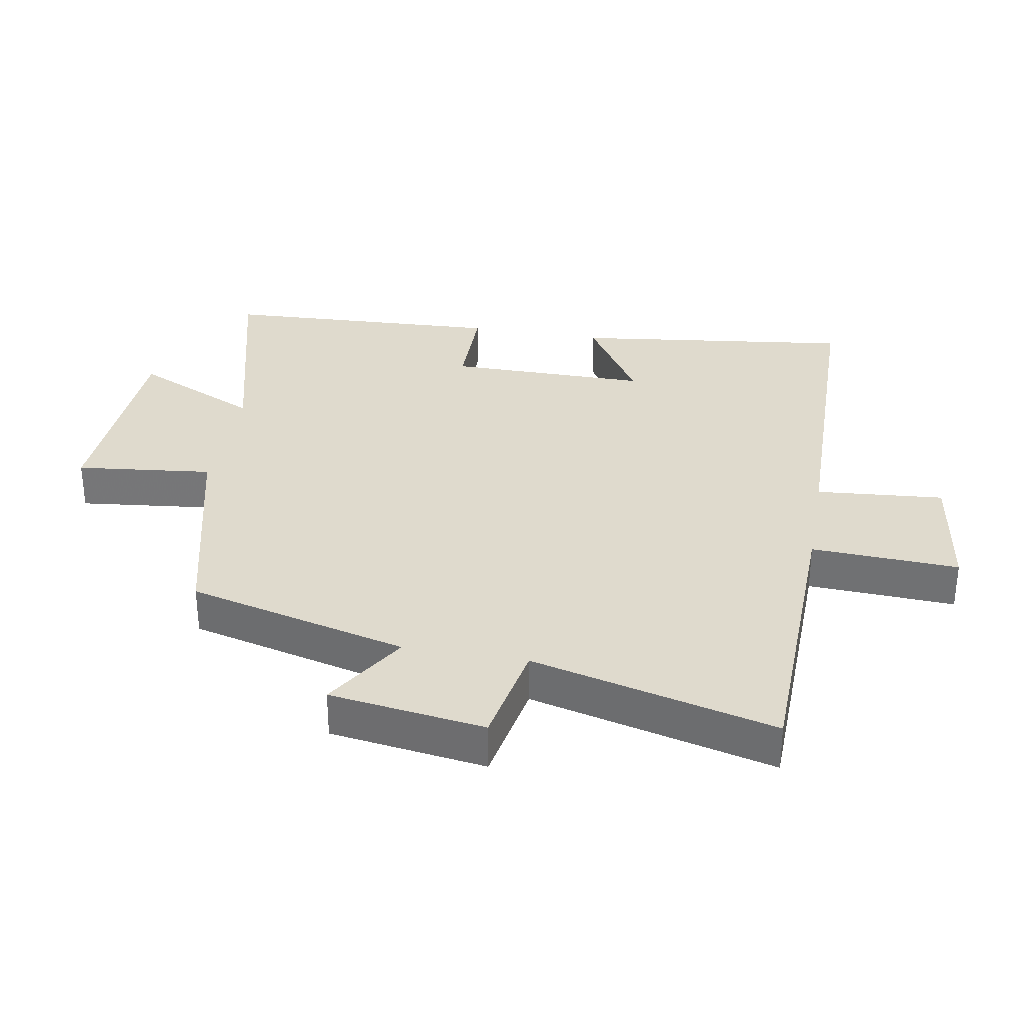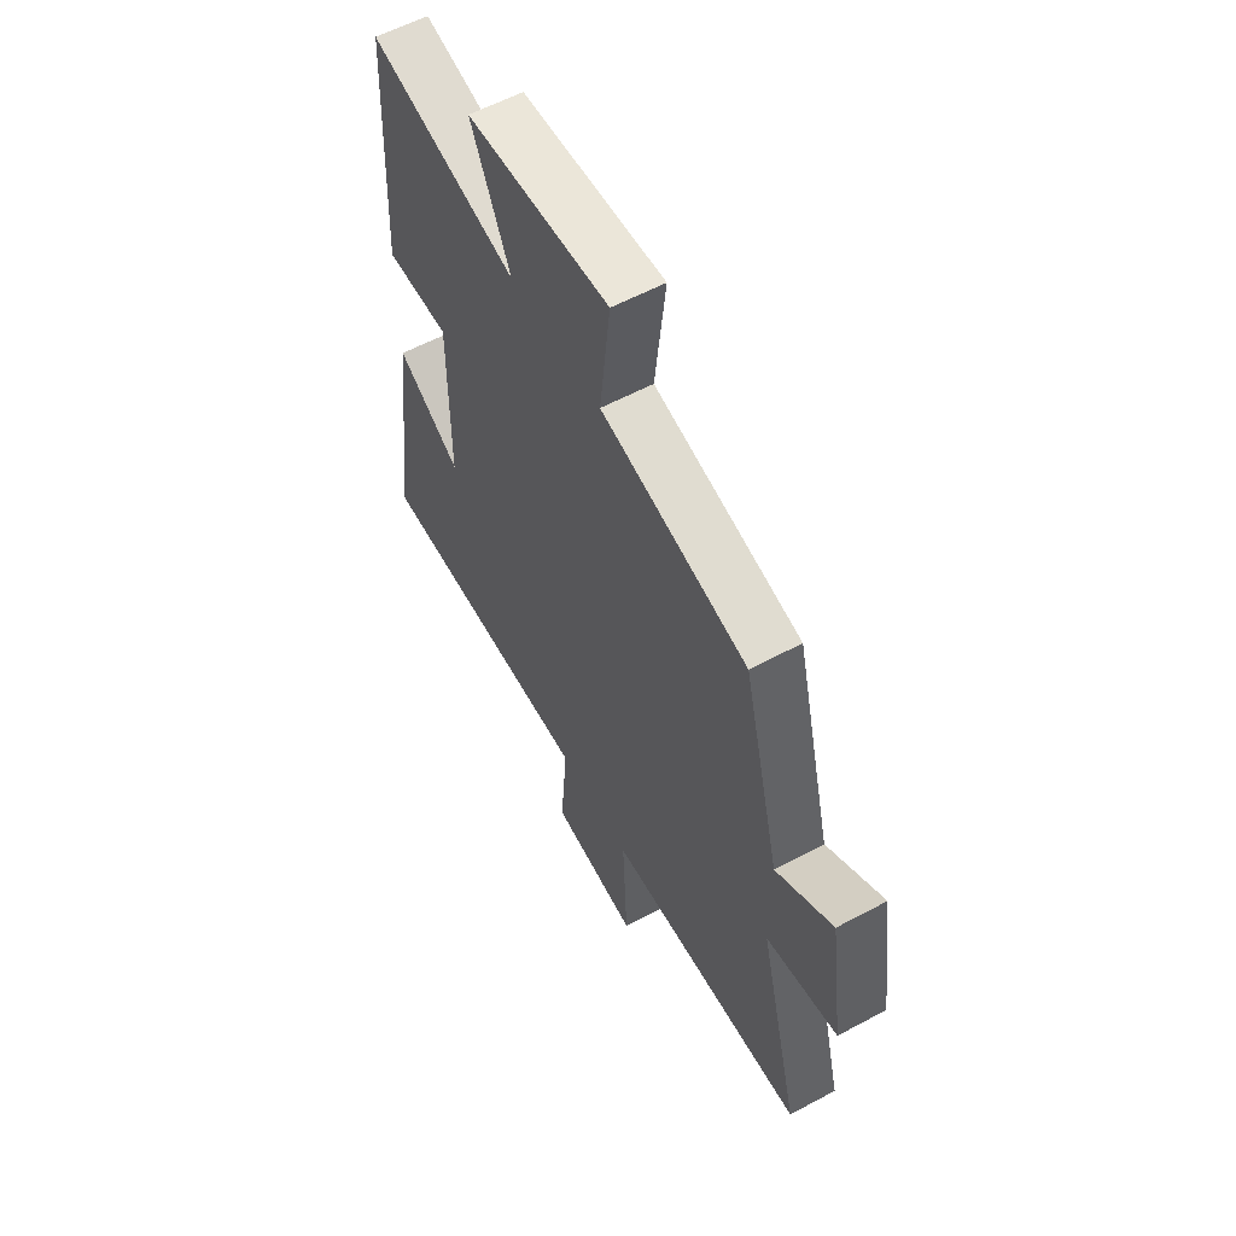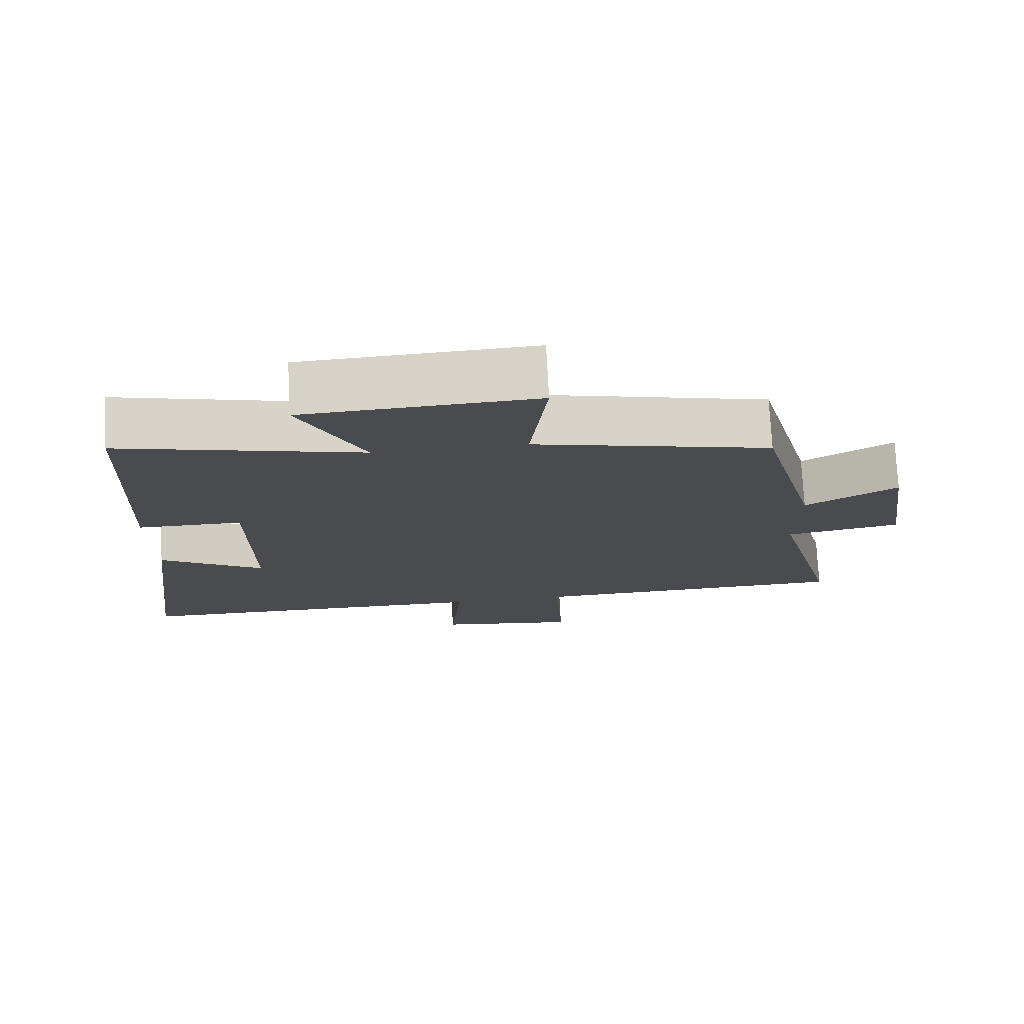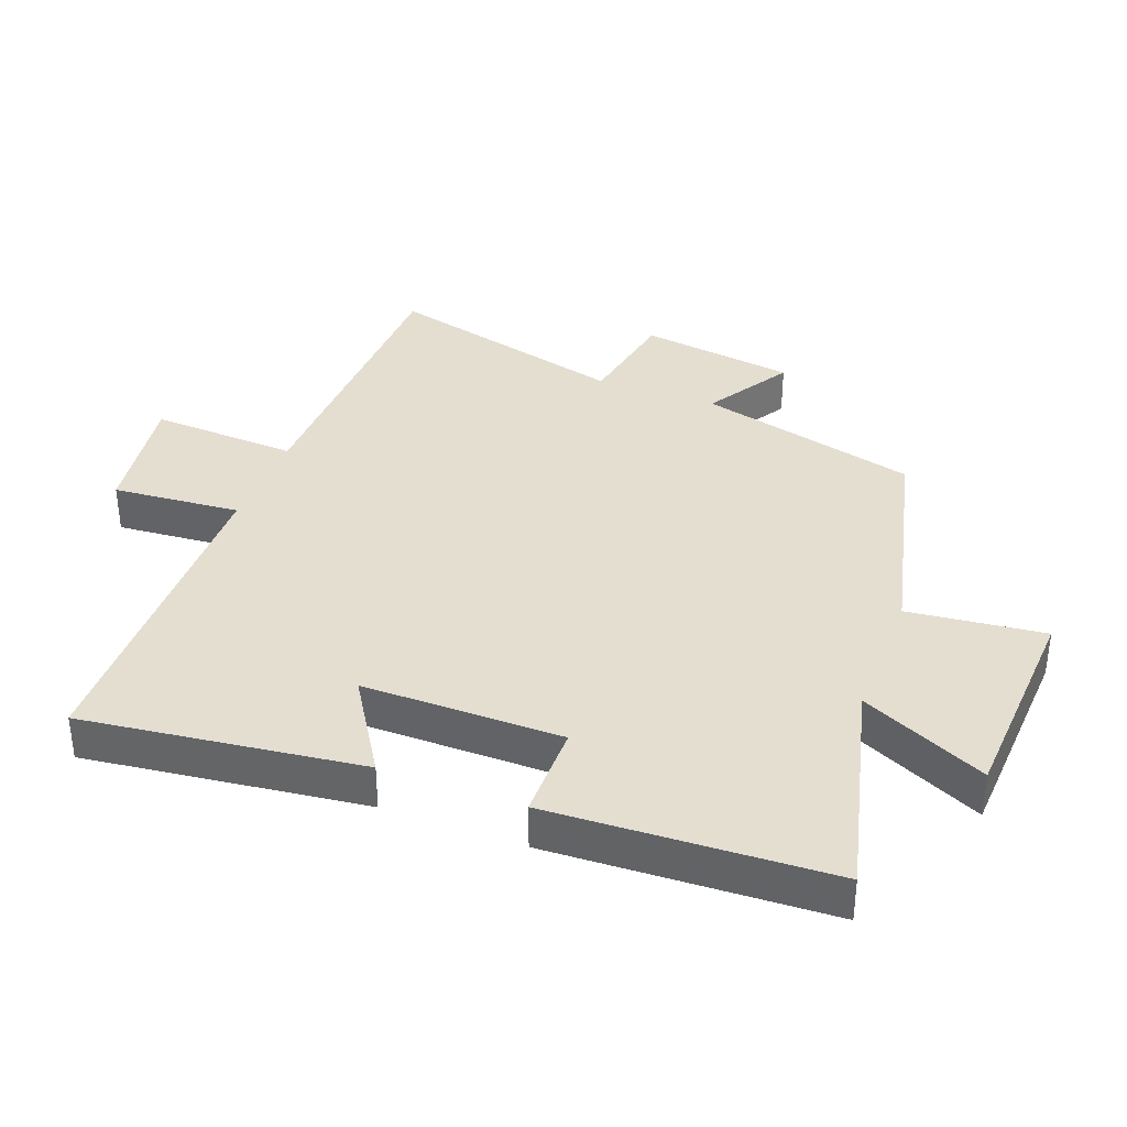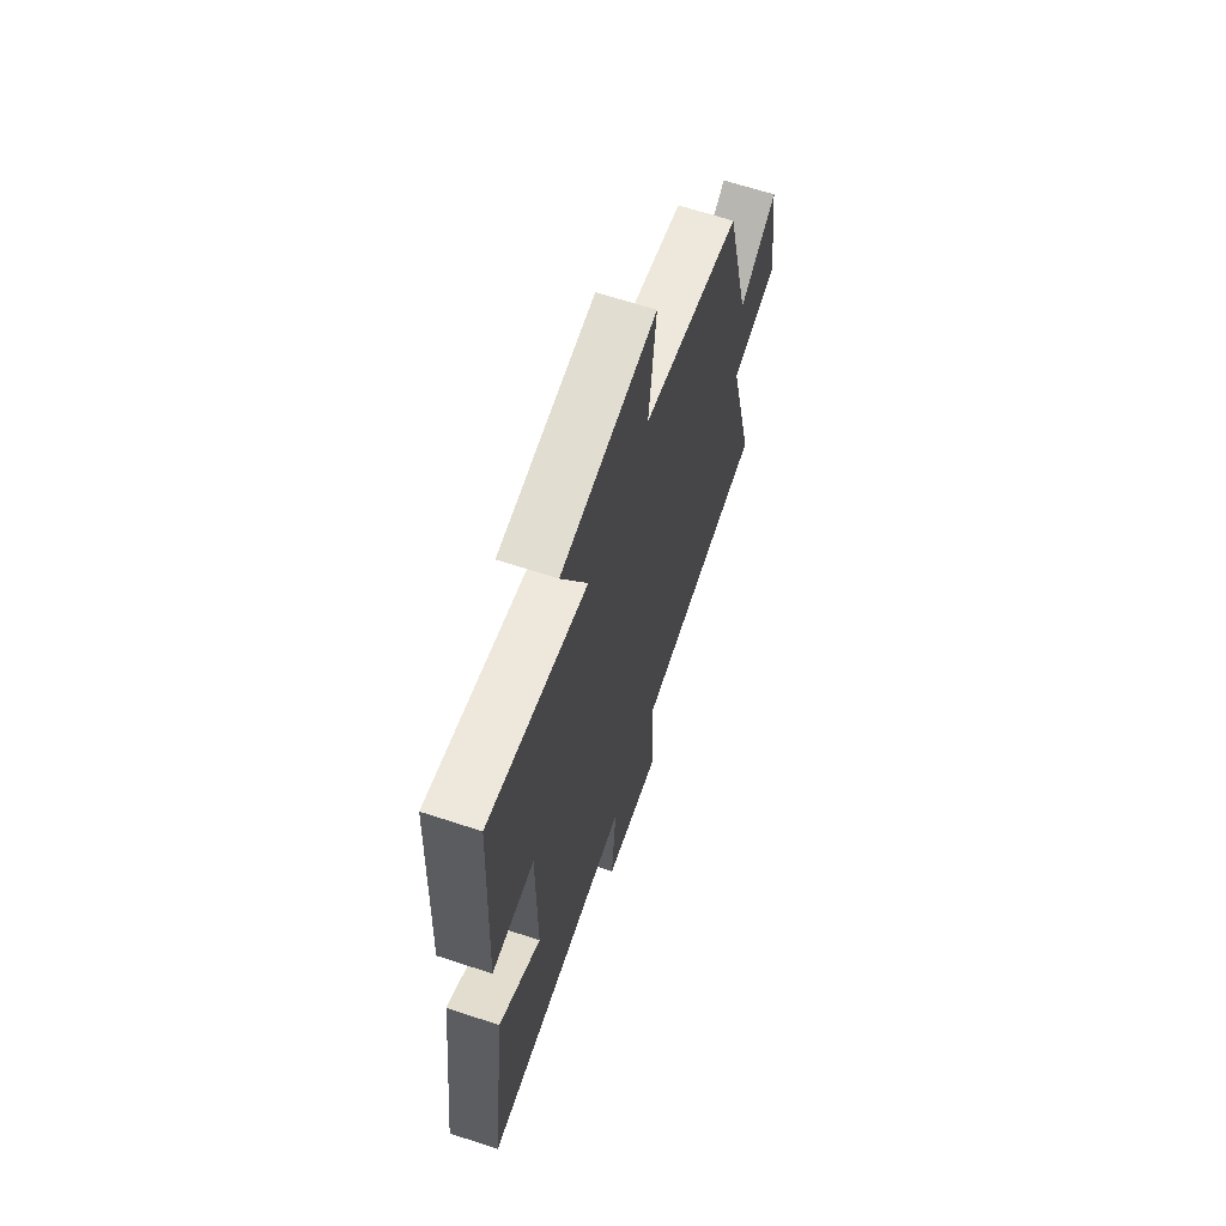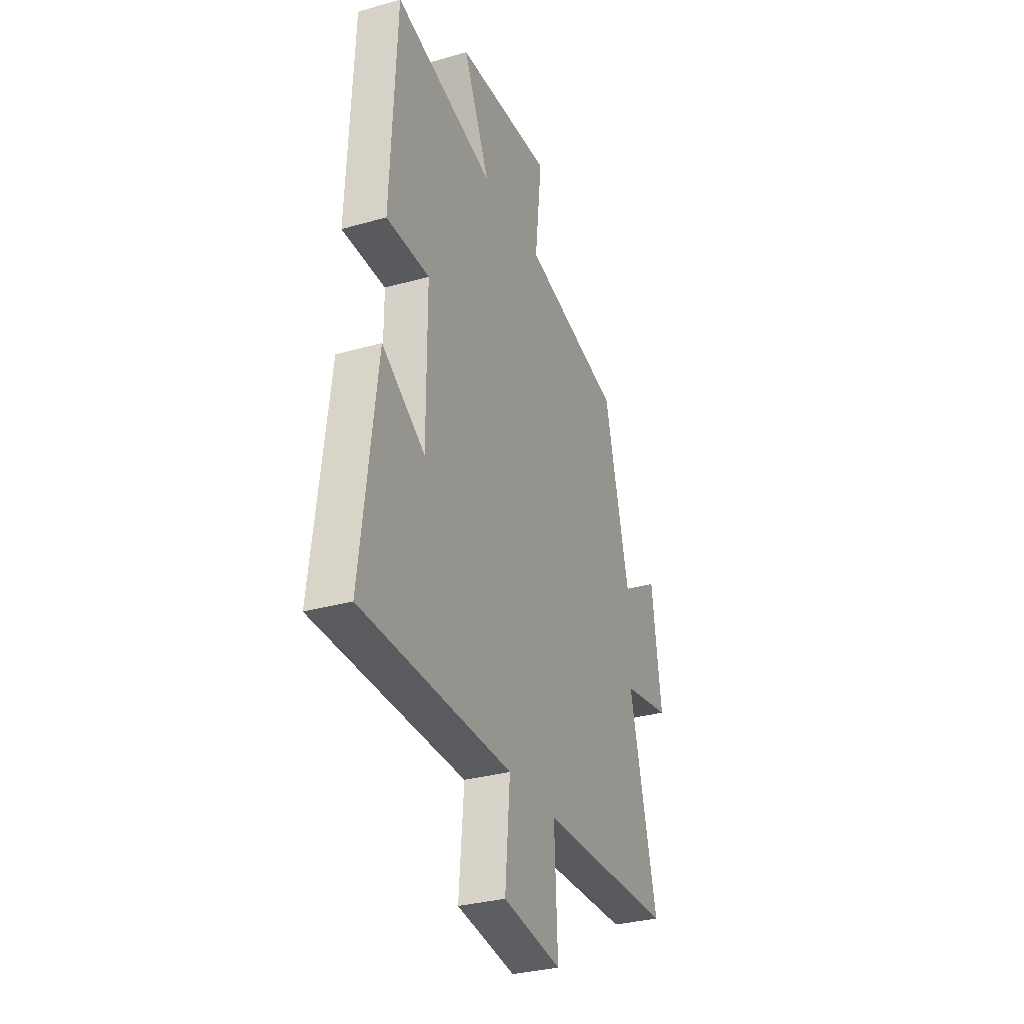
<metadata>
{"format":"obj","ext":"obj","renderer":"f3d","projection":"perspective","resolution":1024,"background":"white","views":[{"elev":32.6,"azim":100.1,"up":"+Y"},{"elev":58.2,"azim":60.9,"up":"+Z"},{"elev":75.9,"azim":-3.1,"up":"+Z"},{"elev":36.4,"azim":-69.1,"up":"+Y"},{"elev":65.6,"azim":-71.7,"up":"+Z"},{"elev":-31.3,"azim":-67.9,"up":"+Z"}]}
</metadata>
<code>
v -0.555 0.07 -0.49
v -0.5 0.07 -0.061
v -0.353 0.07 -0.154
v -0.353 0.07 0.154
v -0.5 0.07 0.155
v -0.479 0.07 0.587
v -0.138 0.07 0.5
v -0.228 0.07 0.694
v 0.1 0.07 0.71
v 0.076 0.07 0.5
v 0.414 0.07 0.417
v 0.5 0.07 0.077
v 0.631 0.07 0.157
v 0.665 0.07 -0.083
v 0.5 0.07 -0.113
v 0.595 0.07 -0.489
v 0.133 0.07 -0.5
v 0.144 0.07 -0.727
v -0.056 0.07 -0.697
v -0.039 0.07 -0.5
v -0.555 0 -0.49
v -0.5 0 -0.061
v -0.353 0 -0.154
v -0.353 0 0.154
v -0.5 0 0.155
v -0.479 0 0.587
v -0.138 0 0.5
v -0.228 0 0.694
v 0.1 0 0.71
v 0.076 0 0.5
v 0.414 0 0.417
v 0.5 0 0.077
v 0.631 0 0.157
v 0.665 0 -0.083
v 0.5 0 -0.113
v 0.595 0 -0.489
v 0.133 0 -0.5
v 0.144 0 -0.727
v -0.056 0 -0.697
v -0.039 0 -0.5
f 17 18 19 20
f 17 20 1
f 16 17 1
f 15 16 1
f 12 13 14 15
f 12 15 1
f 11 12 1
f 10 11 1
f 7 8 9 10
f 4 5 6 7
f 3 4 7 10
f 1 2 3
f 1 3 10
f 40 39 38 37
f 21 40 37
f 21 37 36
f 21 36 35
f 35 34 33 32
f 21 35 32
f 21 32 31
f 21 31 30
f 30 29 28 27
f 27 26 25 24
f 30 27 24 23
f 23 22 21
f 30 23 21
f 1 21 22 2
f 2 22 23 3
f 3 23 24 4
f 4 24 25 5
f 5 25 26 6
f 6 26 27 7
f 7 27 28 8
f 8 28 29 9
f 9 29 30 10
f 10 30 31 11
f 11 31 32 12
f 12 32 33 13
f 13 33 34 14
f 14 34 35 15
f 15 35 36 16
f 16 36 37 17
f 17 37 38 18
f 18 38 39 19
f 19 39 40 20
f 20 40 21 1

</code>
